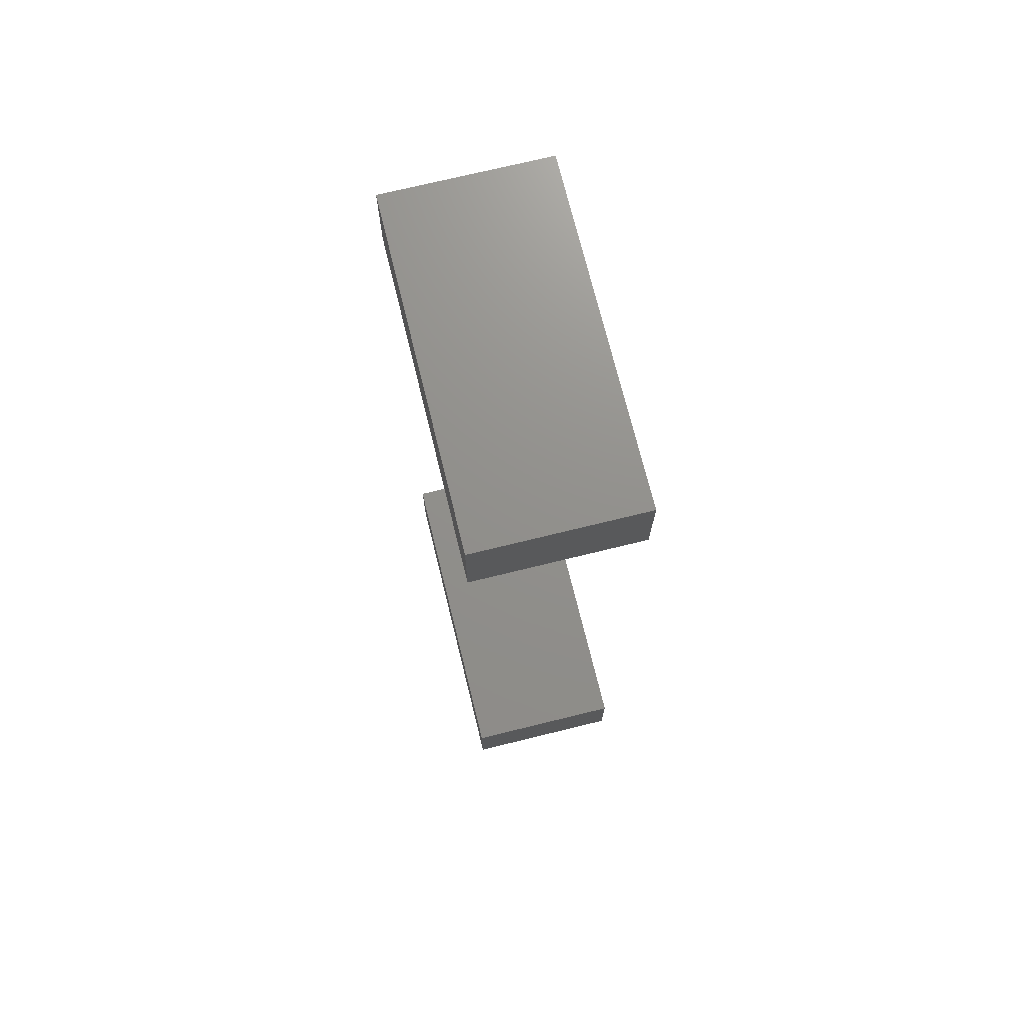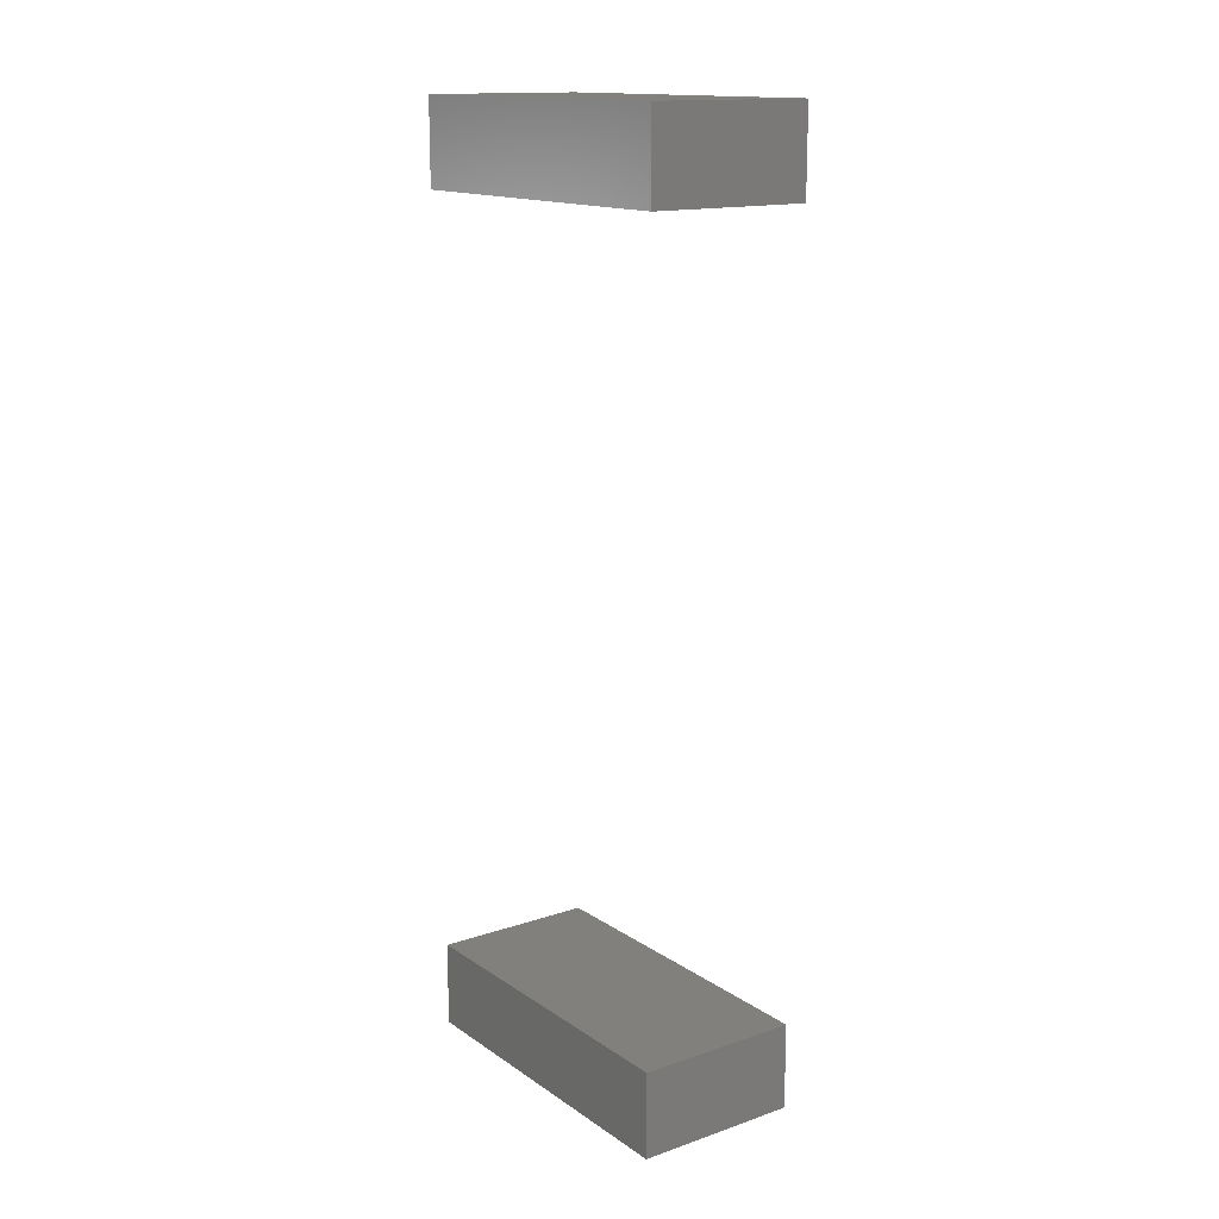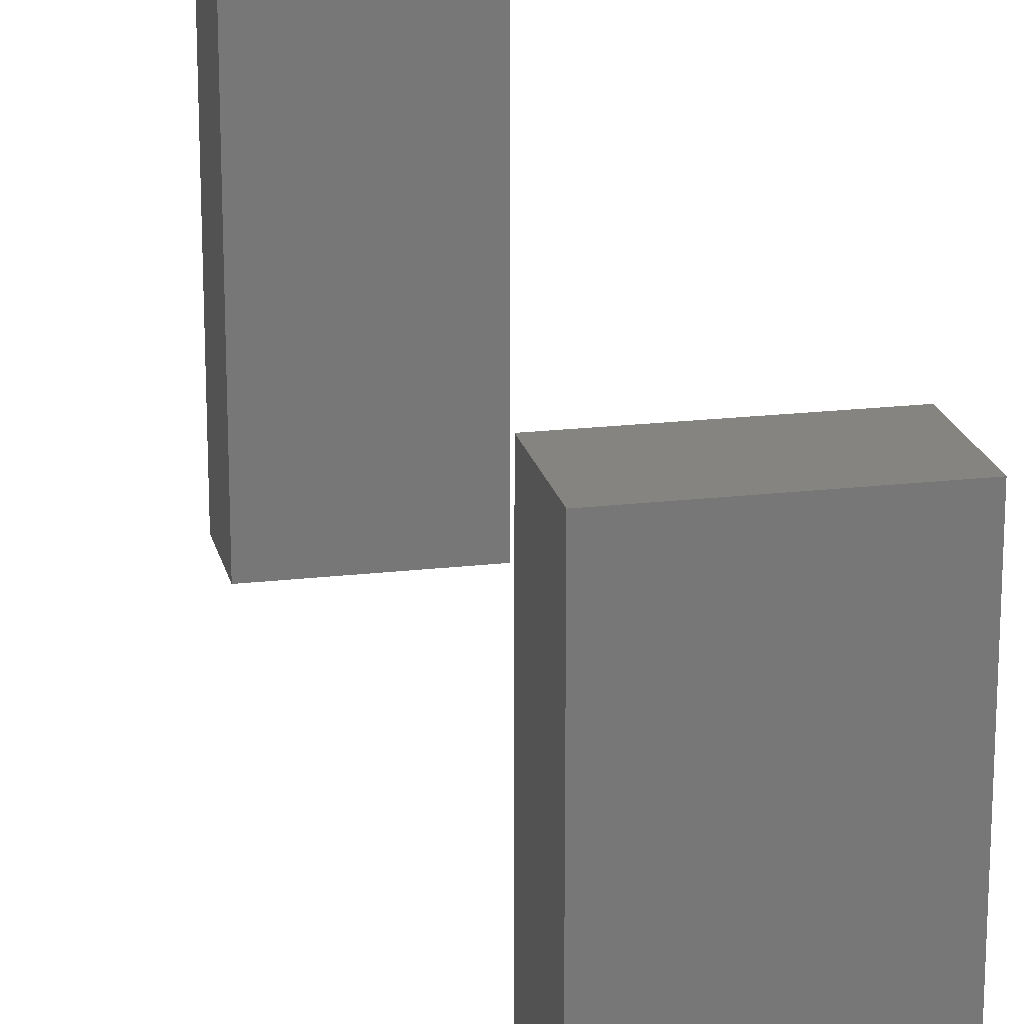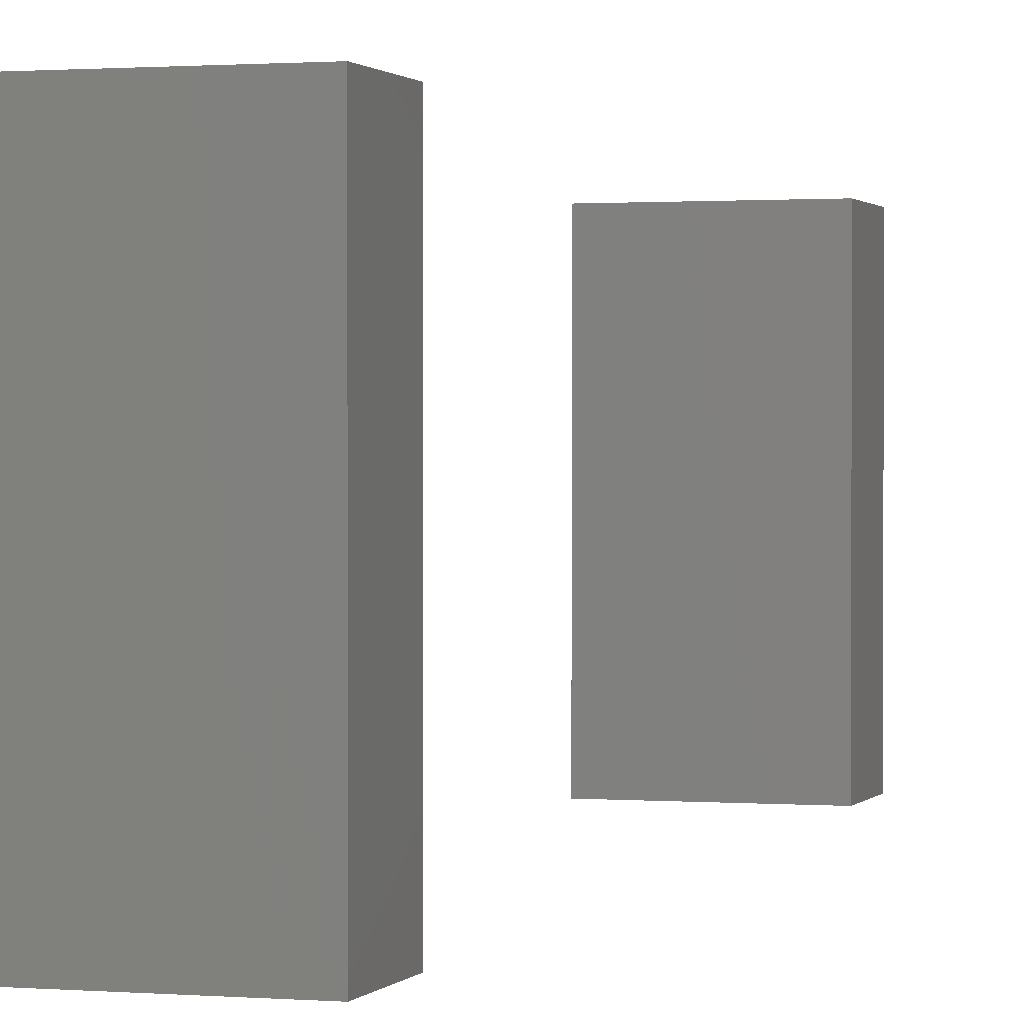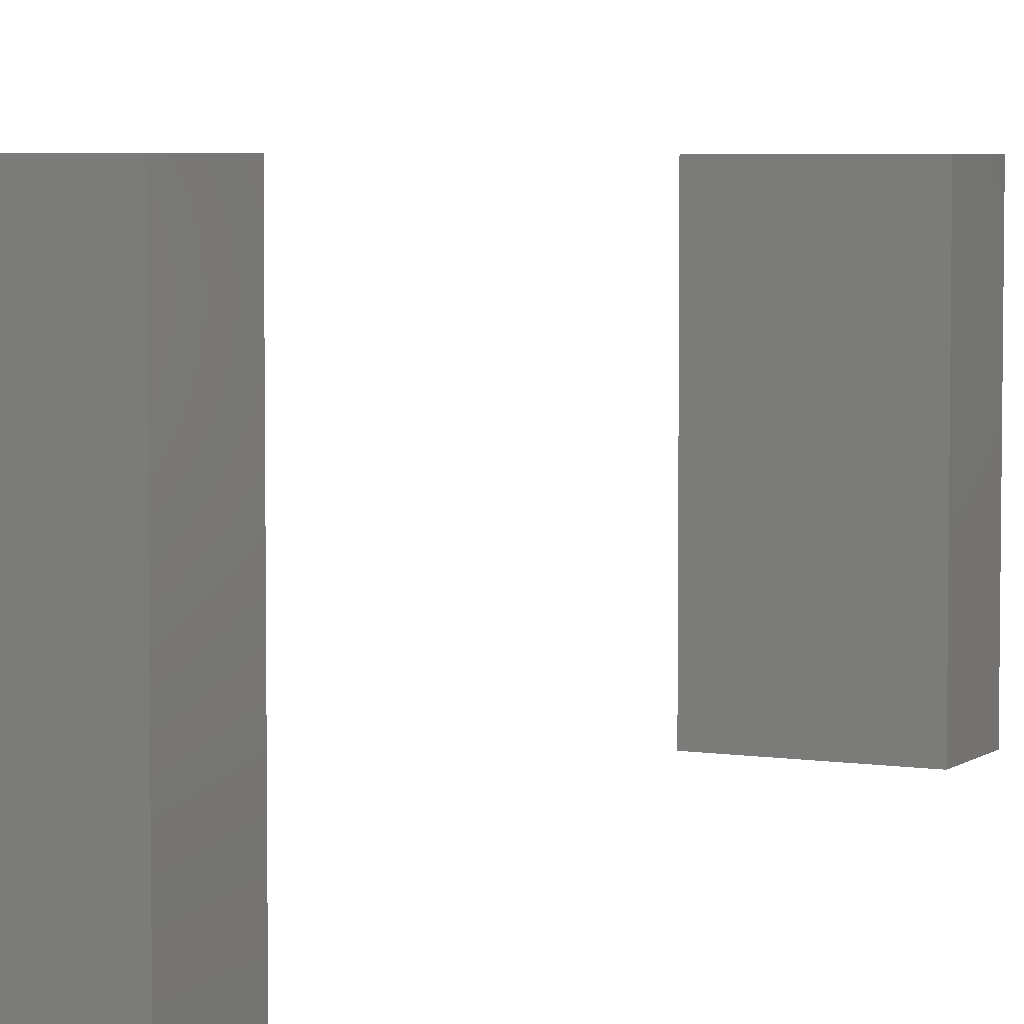
<metadata>
{"format":"stl","ext":"stl","renderer":"f3d","projection":"perspective","resolution":1024,"background":"white","views":[{"elev":72.4,"azim":-13.8,"up":"+Y"},{"elev":15.0,"azim":144.2,"up":"+Y"},{"elev":19.7,"azim":-12.3,"up":"+Z"},{"elev":0.9,"azim":-162.8,"up":"+Z"},{"elev":5.0,"azim":-153.7,"up":"+Z"}]}
</metadata>
<code>
# stl→obj: 16 verts, 24 faces
v 0.04688 -0.2734 -0.1094
v -0.04688 -0.2734 -0.1094
v 0.04688 -0.2734 -0.3047
v -0.04688 -0.2734 -0.3047
v 0.04688 -0.2241 -0.3047
v -0.04688 -0.2241 -0.3047
v 0.04688 -0.2241 -0.1094
v -0.04688 -0.2241 -0.1094
v 0.04688 0.2109 -0.1094
v -0.04688 0.2109 -0.1094
v 0.04688 0.2109 -0.3047
v -0.04688 0.2109 -0.3047
v 0.04688 0.2603 -0.3047
v -0.04688 0.2603 -0.3047
v 0.04688 0.2603 -0.1094
v -0.04688 0.2603 -0.1094
f 1 2 3
f 3 2 4
f 5 6 7
f 7 6 8
f 7 8 1
f 1 8 2
f 3 4 5
f 5 4 6
f 9 10 11
f 11 10 12
f 13 14 15
f 15 14 16
f 15 16 9
f 9 16 10
f 11 12 13
f 13 12 14
f 4 2 6
f 6 2 8
f 12 10 14
f 14 10 16
f 3 5 1
f 1 5 7
f 11 13 9
f 9 13 15

</code>
